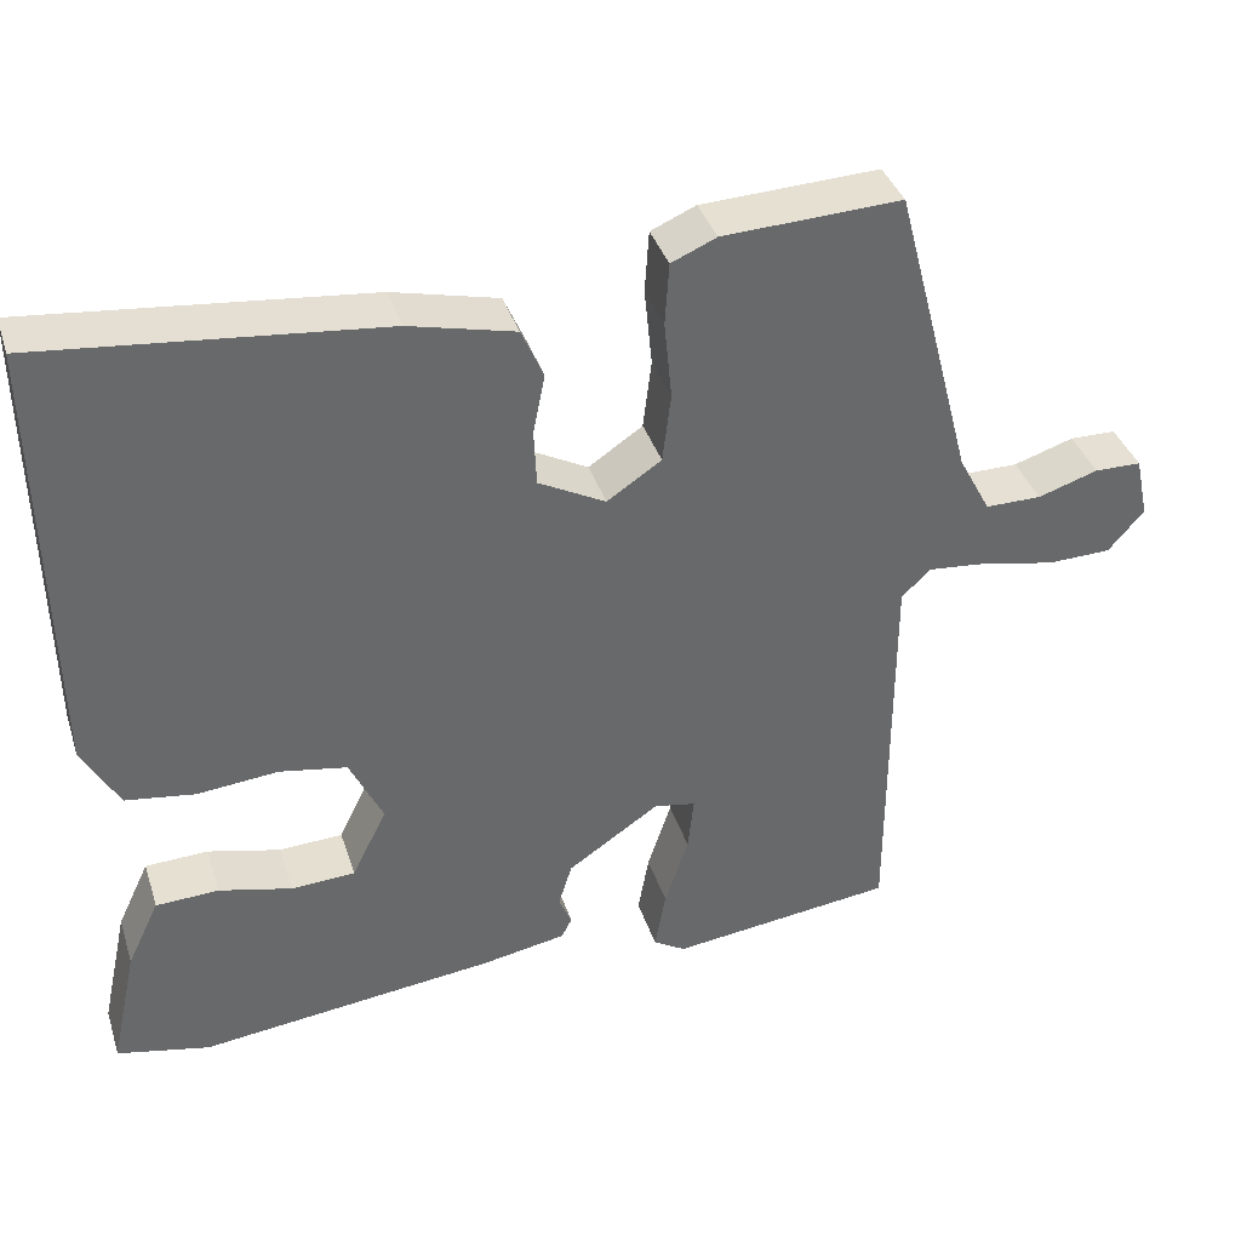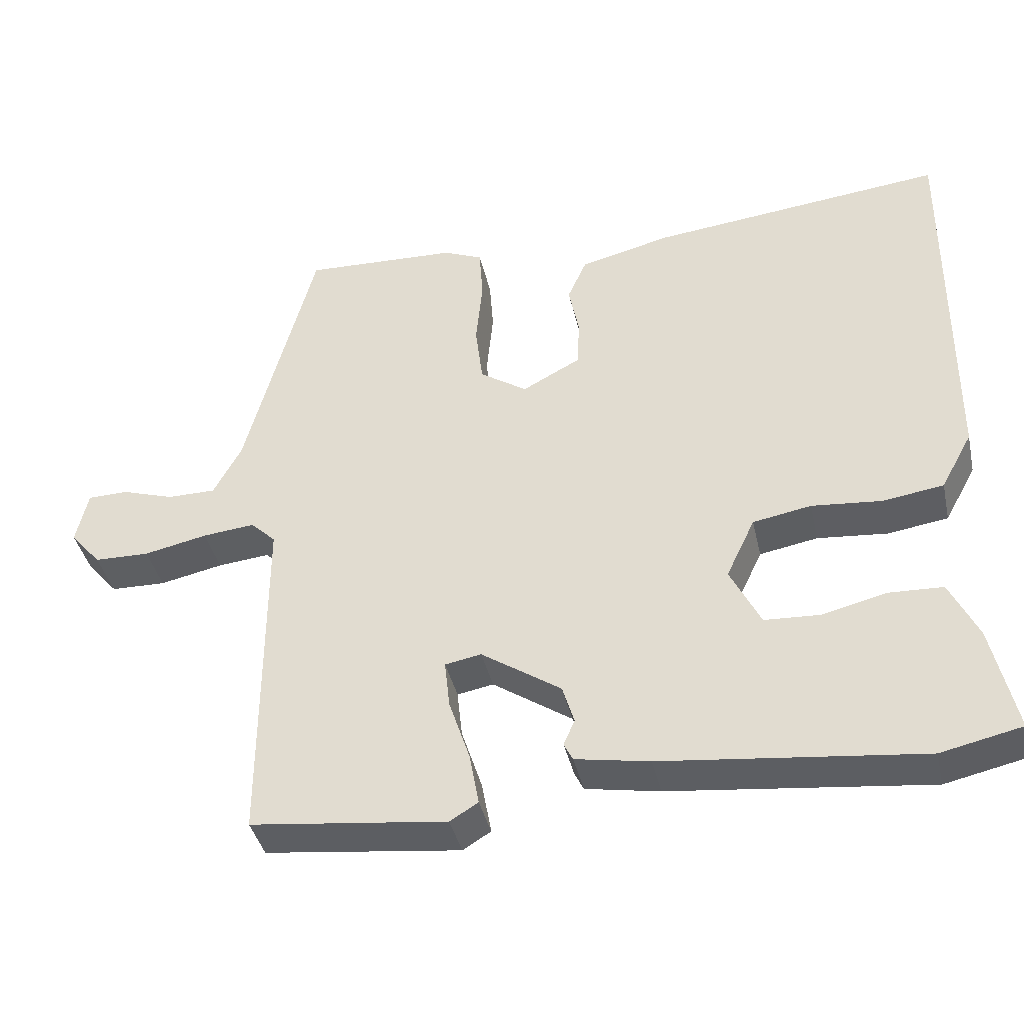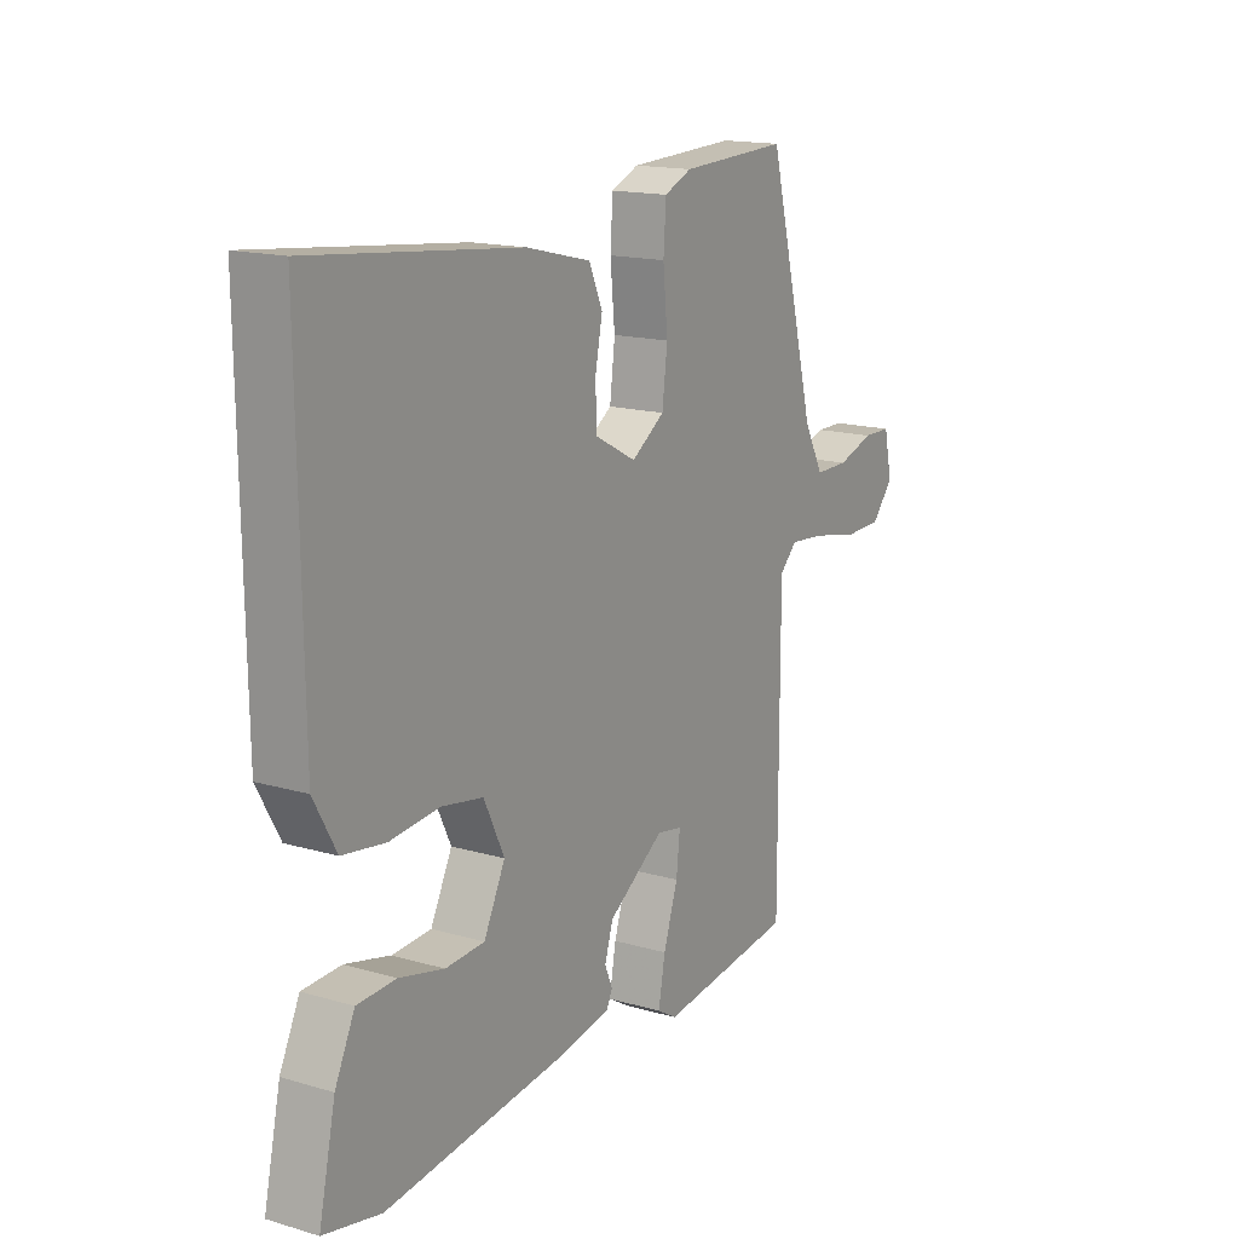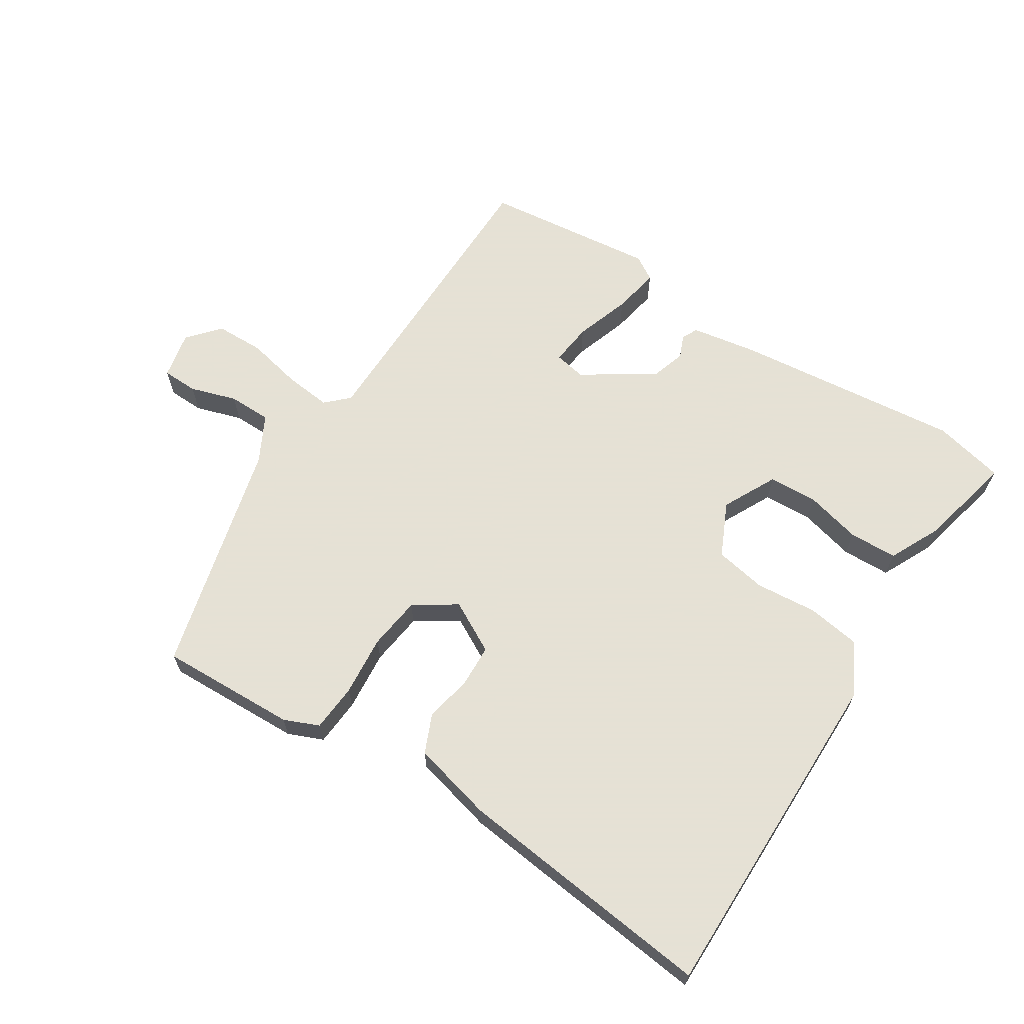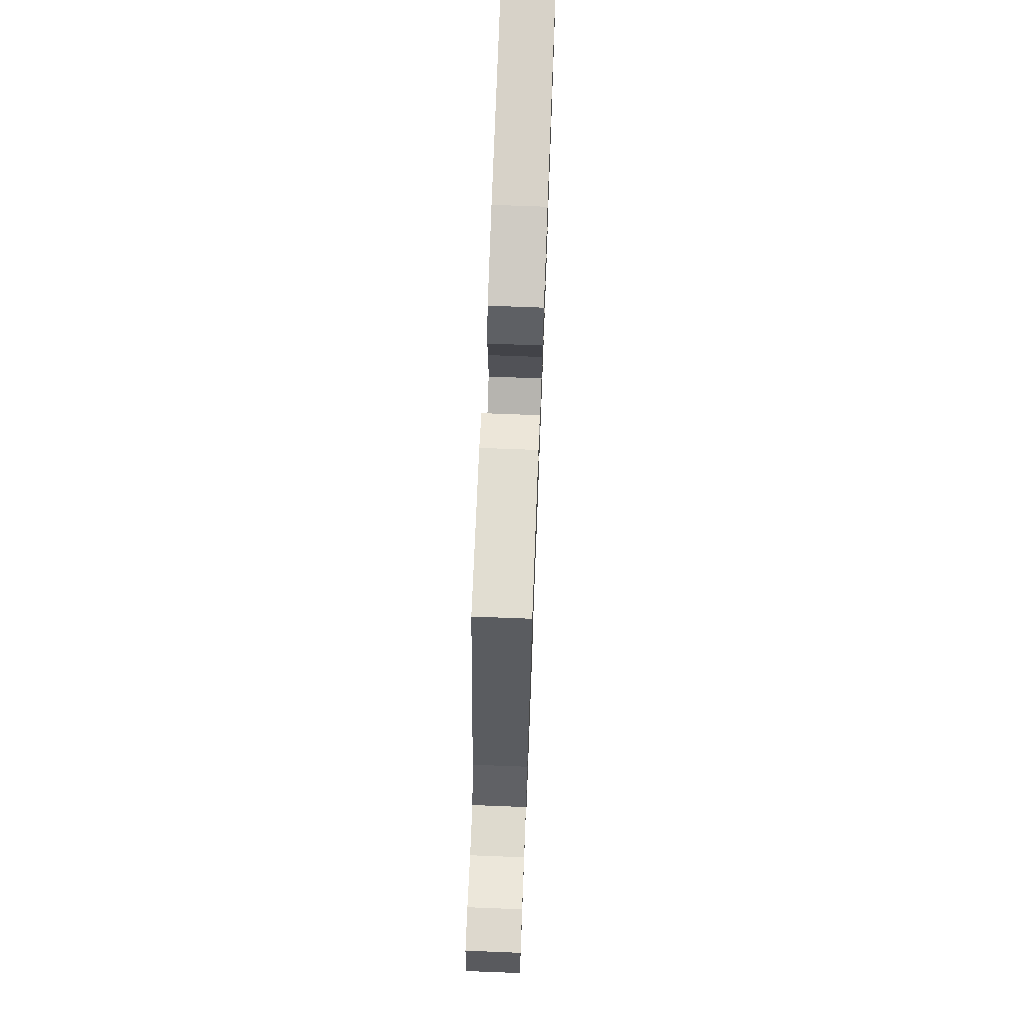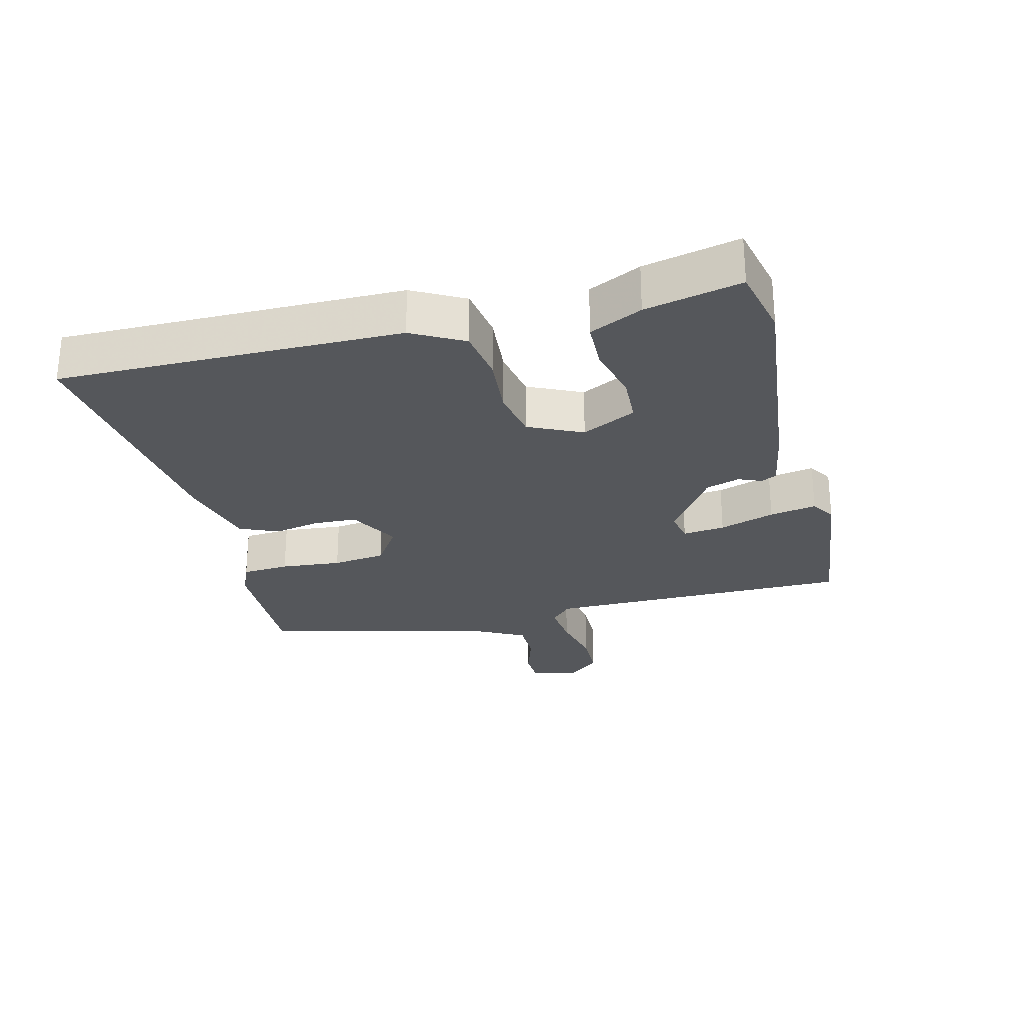
<metadata>
{"format":"obj","ext":"obj","renderer":"f3d","projection":"perspective","resolution":1024,"background":"white","views":[{"elev":38.0,"azim":162.7,"up":"+Z"},{"elev":-40.0,"azim":12.7,"up":"+Z"},{"elev":16.0,"azim":121.1,"up":"+Z"},{"elev":64.9,"azim":33.0,"up":"+Y"},{"elev":71.2,"azim":-87.8,"up":"+Z"},{"elev":-26.6,"azim":104.5,"up":"+Y"}]}
</metadata>
<code>
v -0.45 0.07 0.509
v -0.24 0.07 0.5
v -0.187 0.07 0.477
v -0.182 0.07 0.404
v -0.191 0.07 0.311
v -0.181 0.07 0.229
v -0.117 0.07 0.186
v -0.038 0.07 0.228
v -0.035 0.07 0.294
v -0.049 0.07 0.365
v -0.023 0.07 0.424
v 0.101 0.07 0.454
v 0.5 0.07 0.496
v 0.494 0.07 -0.027
v 0.451 0.07 -0.105
v 0.369 0.07 -0.117
v 0.274 0.07 -0.108
v 0.195 0.07 -0.122
v 0.156 0.07 -0.204
v 0.197 0.07 -0.287
v 0.272 0.07 -0.291
v 0.358 0.07 -0.27
v 0.432 0.07 -0.273
v 0.47 0.07 -0.353
v 0.502 0.07 -0.499
v 0.393 0.07 -0.523
v 0.043 0.07 -0.483
v -0.057 0.07 -0.465
v -0.069 0.07 -0.441
v -0.054 0.07 -0.406
v -0.07 0.07 -0.354
v -0.178 0.07 -0.281
v -0.227 0.07 -0.29
v -0.22 0.07 -0.355
v -0.192 0.07 -0.44
v -0.179 0.07 -0.512
v -0.217 0.07 -0.535
v -0.482 0.07 -0.503
v -0.482 0.07 -0.03
v -0.516 0.07 0.003
v -0.587 0.07 -0.004
v -0.673 0.07 -0.022
v -0.748 0.07 -0.02
v -0.79 0.07 0.029
v -0.774 0.07 0.102
v -0.719 0.07 0.103
v -0.648 0.07 0.08
v -0.582 0.07 0.08
v -0.544 0.07 0.151
v -0.45 0 0.509
v -0.24 0 0.5
v -0.187 0 0.477
v -0.182 0 0.404
v -0.191 0 0.311
v -0.181 0 0.229
v -0.117 0 0.186
v -0.038 0 0.228
v -0.035 0 0.294
v -0.049 0 0.365
v -0.023 0 0.424
v 0.101 0 0.454
v 0.5 0 0.496
v 0.494 0 -0.027
v 0.451 0 -0.105
v 0.369 0 -0.117
v 0.274 0 -0.108
v 0.195 0 -0.122
v 0.156 0 -0.204
v 0.197 0 -0.287
v 0.272 0 -0.291
v 0.358 0 -0.27
v 0.432 0 -0.273
v 0.47 0 -0.353
v 0.502 0 -0.499
v 0.393 0 -0.523
v 0.043 0 -0.483
v -0.057 0 -0.465
v -0.069 0 -0.441
v -0.054 0 -0.406
v -0.07 0 -0.354
v -0.178 0 -0.281
v -0.227 0 -0.29
v -0.22 0 -0.355
v -0.192 0 -0.44
v -0.179 0 -0.512
v -0.217 0 -0.535
v -0.482 0 -0.503
v -0.482 0 -0.03
v -0.516 0 0.003
v -0.587 0 -0.004
v -0.673 0 -0.022
v -0.748 0 -0.02
v -0.79 0 0.029
v -0.774 0 0.102
v -0.719 0 0.103
v -0.648 0 0.08
v -0.582 0 0.08
v -0.544 0 0.151
f 45 46 47
f 44 45 47
f 43 44 47
f 42 43 47
f 41 42 47
f 40 41 47 48
f 39 40 48 49
f 37 38 39
f 36 37 39
f 35 36 39
f 34 35 39
f 39 49 1
f 34 39 1
f 33 34 1
f 28 29 30
f 27 28 30
f 26 27 30
f 25 26 30
f 24 25 30
f 23 24 30
f 22 23 30
f 21 22 30
f 20 21 30 31
f 19 20 31 32
f 15 16 17
f 14 15 17
f 13 14 17
f 12 13 17
f 11 12 17
f 10 11 17
f 9 10 17
f 8 9 17 18
f 19 32 33
f 18 19 33
f 8 18 33
f 7 8 33
f 3 4 5
f 2 3 5
f 1 2 5 6
f 6 7 33
f 1 6 33
f 96 95 94
f 96 94 93
f 96 93 92
f 96 92 91
f 96 91 90
f 97 96 90 89
f 98 97 89 88
f 88 87 86
f 88 86 85
f 88 85 84
f 88 84 83
f 50 98 88
f 50 88 83
f 50 83 82
f 79 78 77
f 79 77 76
f 79 76 75
f 79 75 74
f 79 74 73
f 79 73 72
f 79 72 71
f 79 71 70
f 80 79 70 69
f 81 80 69 68
f 66 65 64
f 66 64 63
f 66 63 62
f 66 62 61
f 66 61 60
f 66 60 59
f 66 59 58
f 67 66 58 57
f 82 81 68
f 82 68 67
f 82 67 57
f 82 57 56
f 54 53 52
f 54 52 51
f 55 54 51 50
f 82 56 55
f 82 55 50
f 1 50 51 2
f 2 51 52 3
f 3 52 53 4
f 4 53 54 5
f 5 54 55 6
f 6 55 56 7
f 7 56 57 8
f 8 57 58 9
f 9 58 59 10
f 10 59 60 11
f 11 60 61 12
f 12 61 62 13
f 13 62 63 14
f 14 63 64 15
f 15 64 65 16
f 16 65 66 17
f 17 66 67 18
f 18 67 68 19
f 19 68 69 20
f 20 69 70 21
f 21 70 71 22
f 22 71 72 23
f 23 72 73 24
f 24 73 74 25
f 25 74 75 26
f 26 75 76 27
f 27 76 77 28
f 28 77 78 29
f 29 78 79 30
f 30 79 80 31
f 31 80 81 32
f 32 81 82 33
f 33 82 83 34
f 34 83 84 35
f 35 84 85 36
f 36 85 86 37
f 37 86 87 38
f 38 87 88 39
f 39 88 89 40
f 40 89 90 41
f 41 90 91 42
f 42 91 92 43
f 43 92 93 44
f 44 93 94 45
f 45 94 95 46
f 46 95 96 47
f 47 96 97 48
f 48 97 98 49
f 49 98 50 1

</code>
